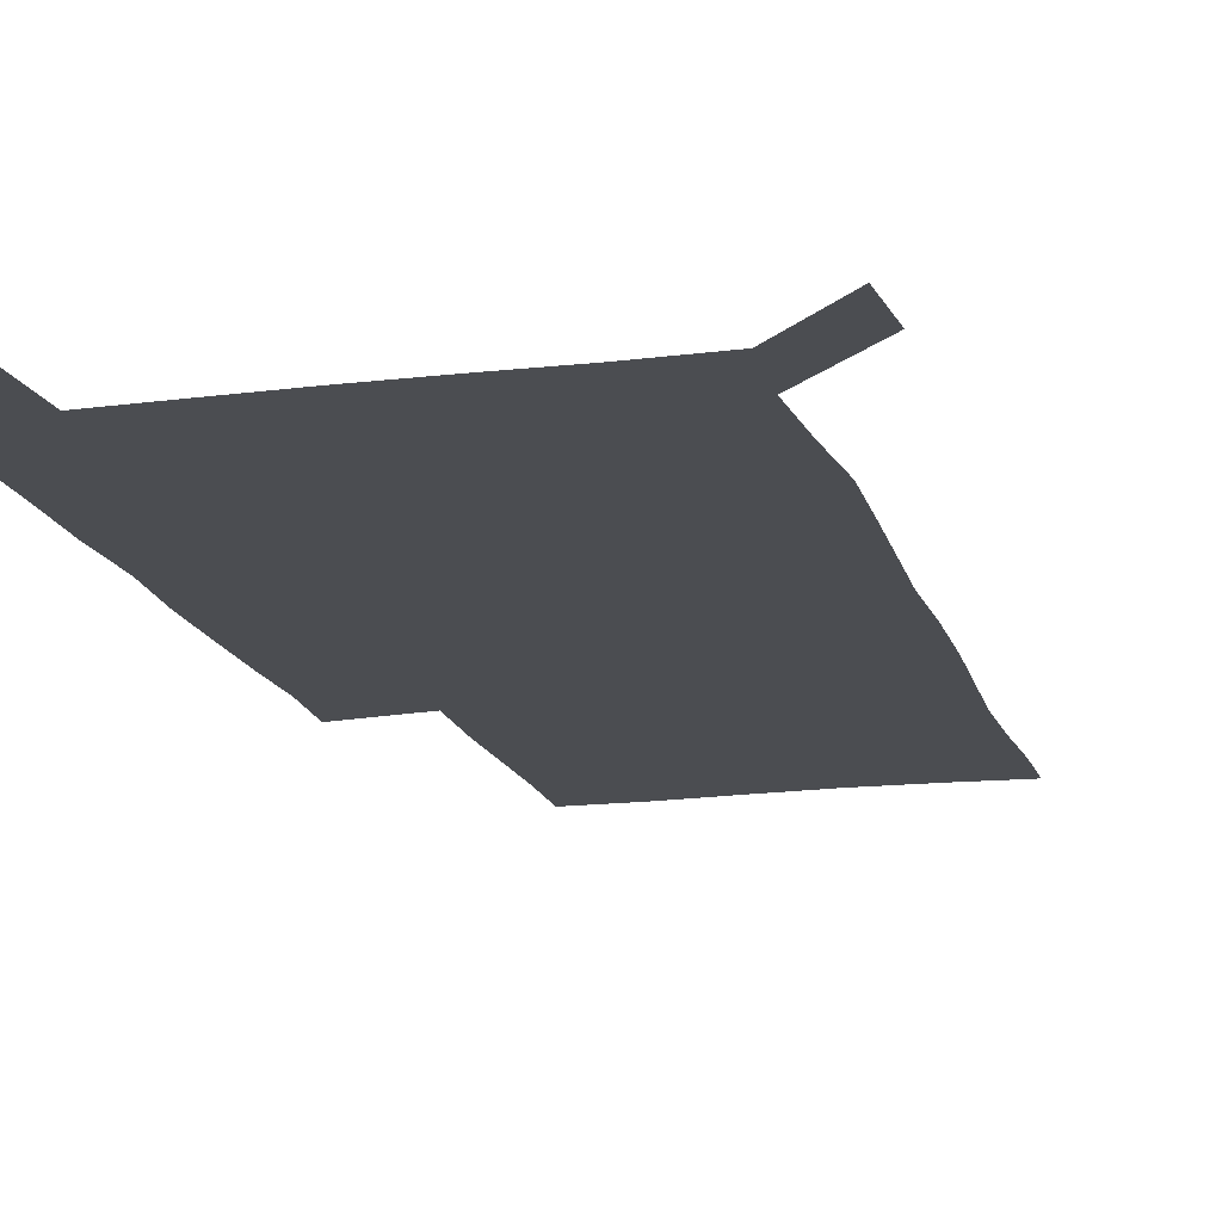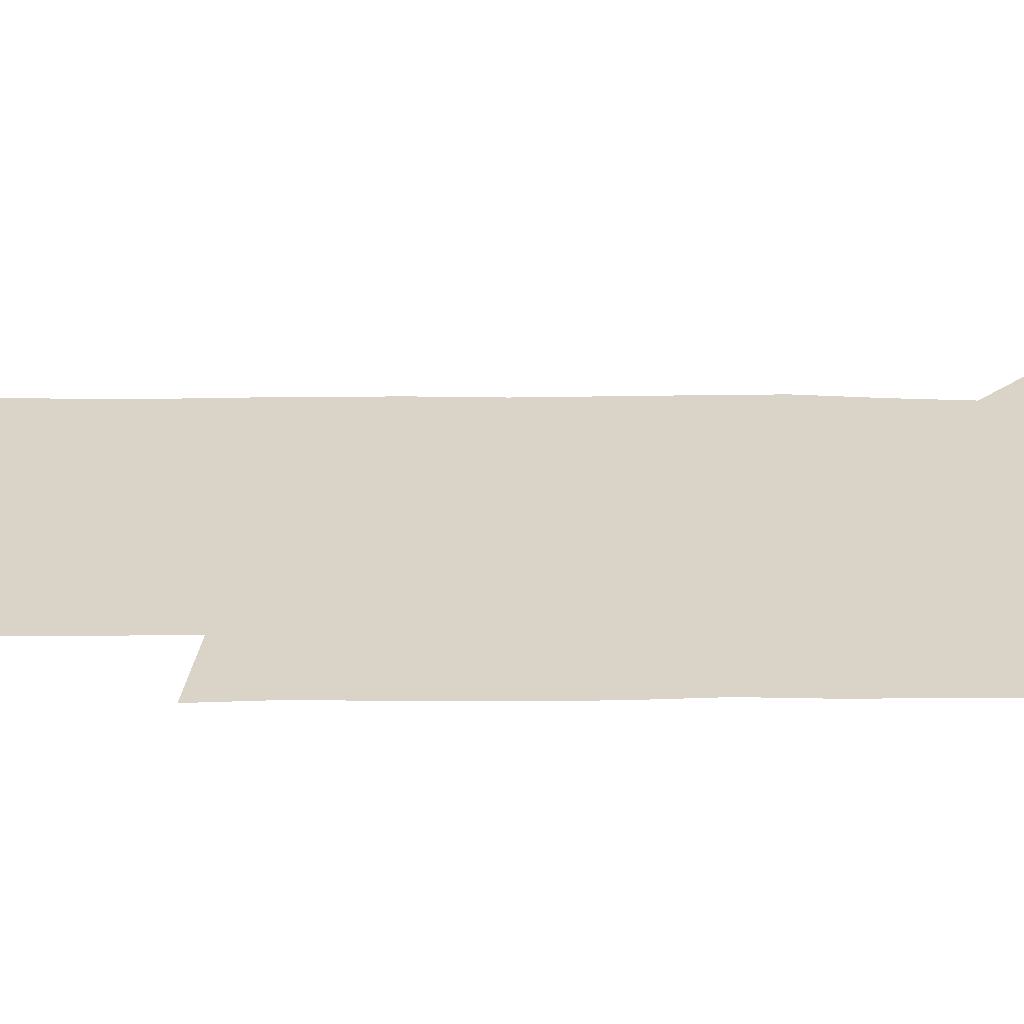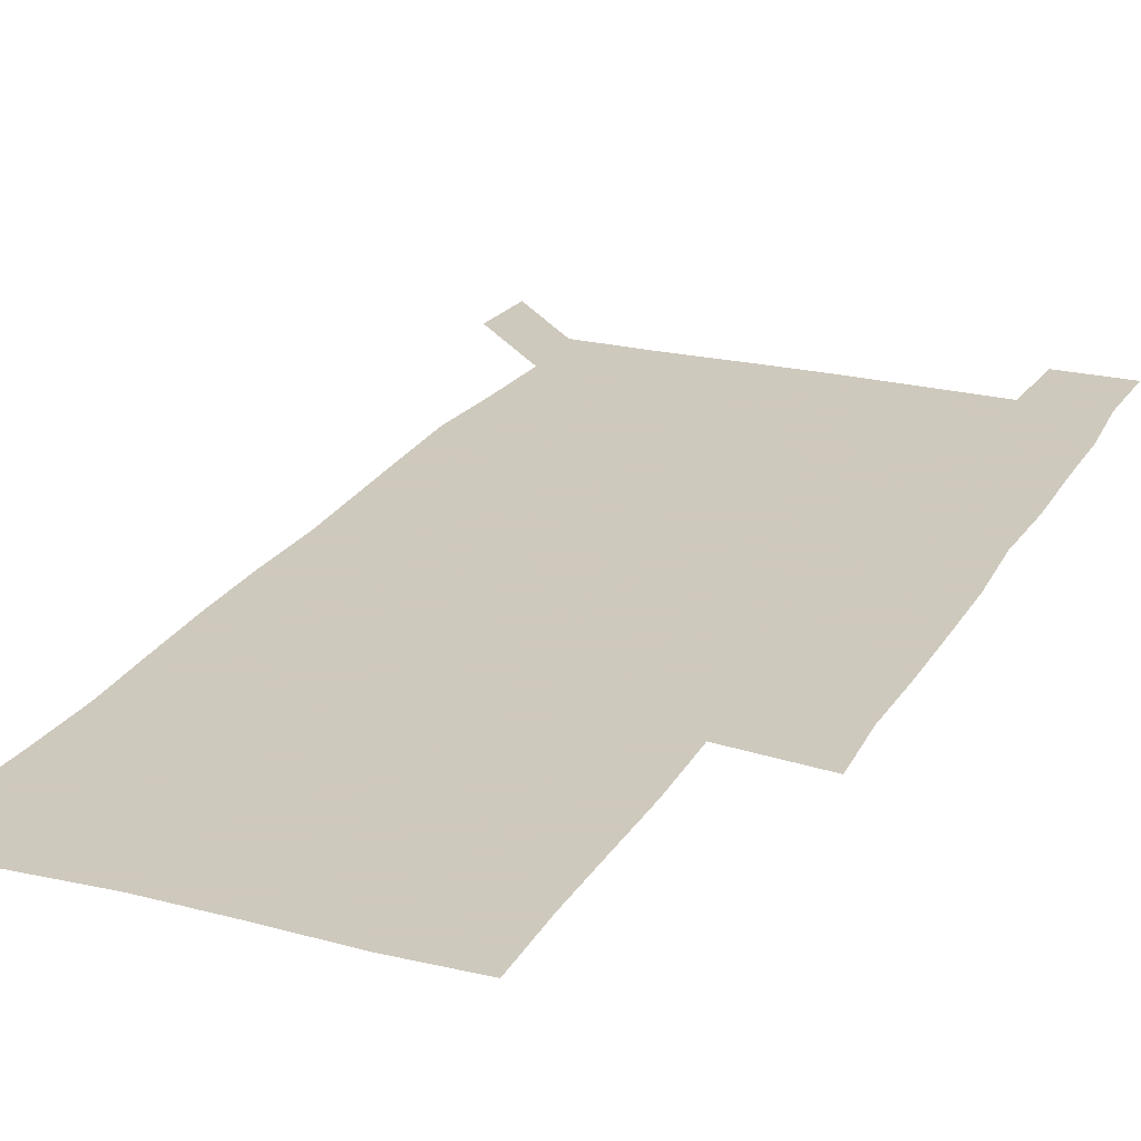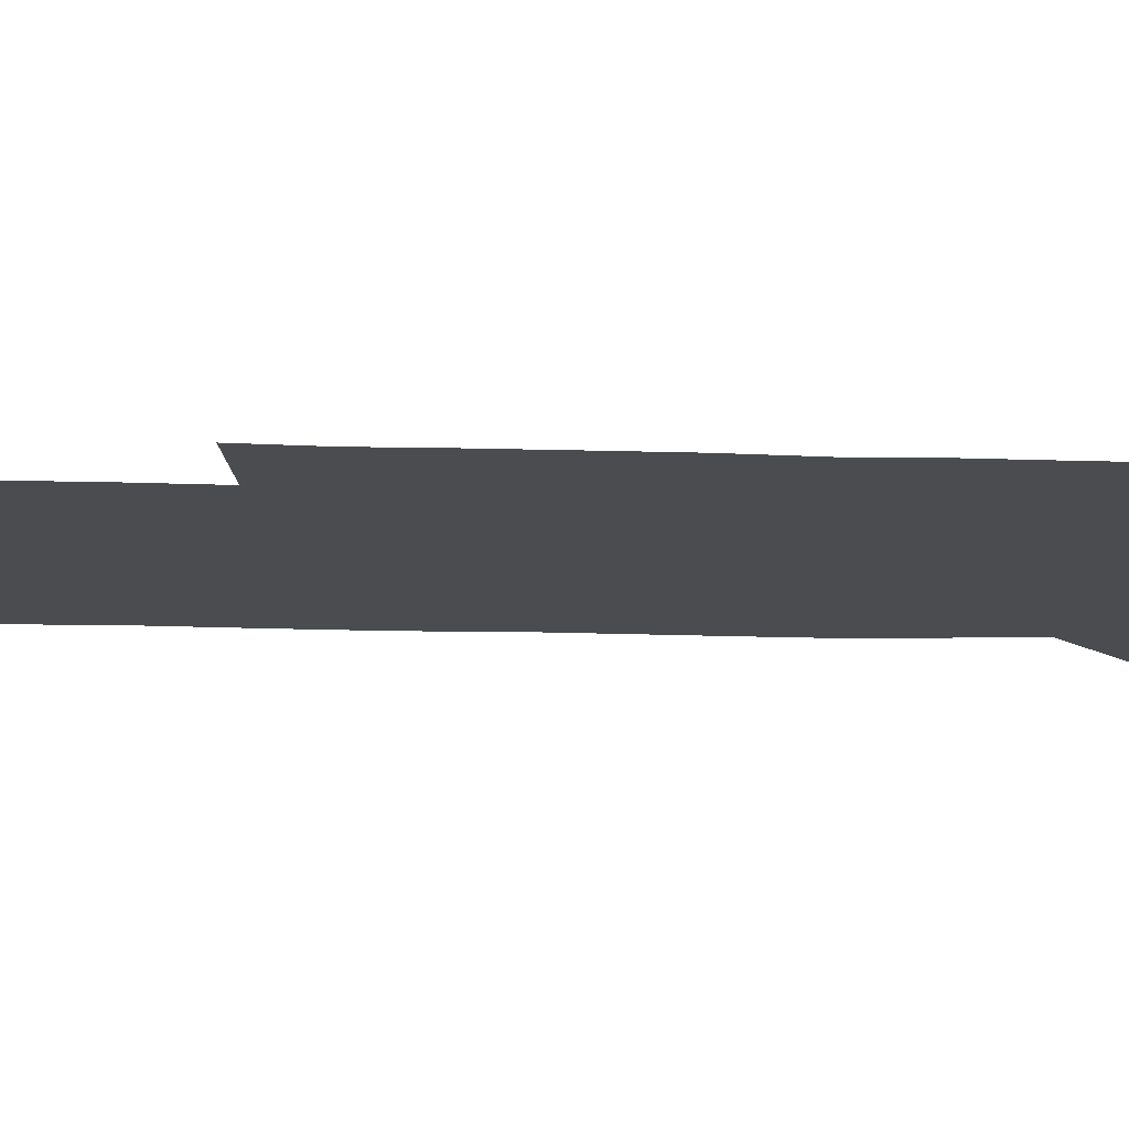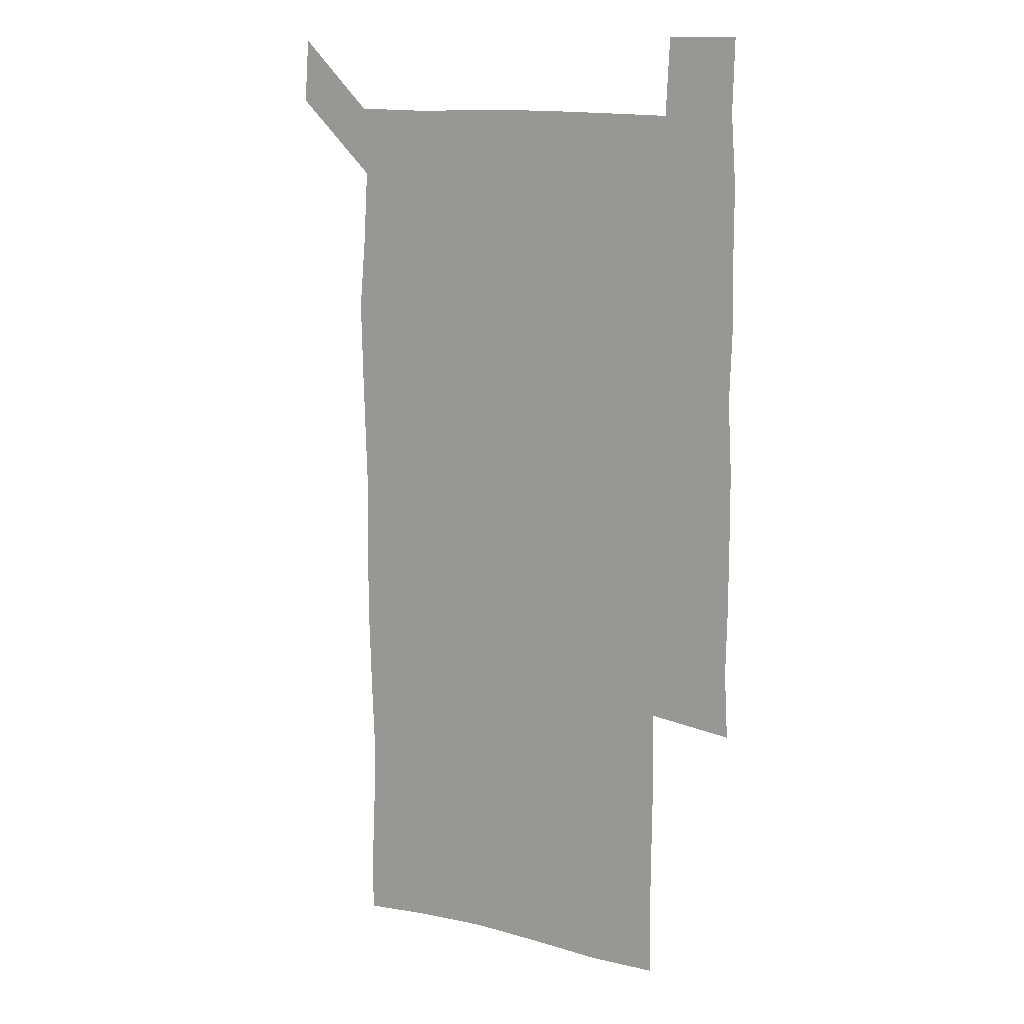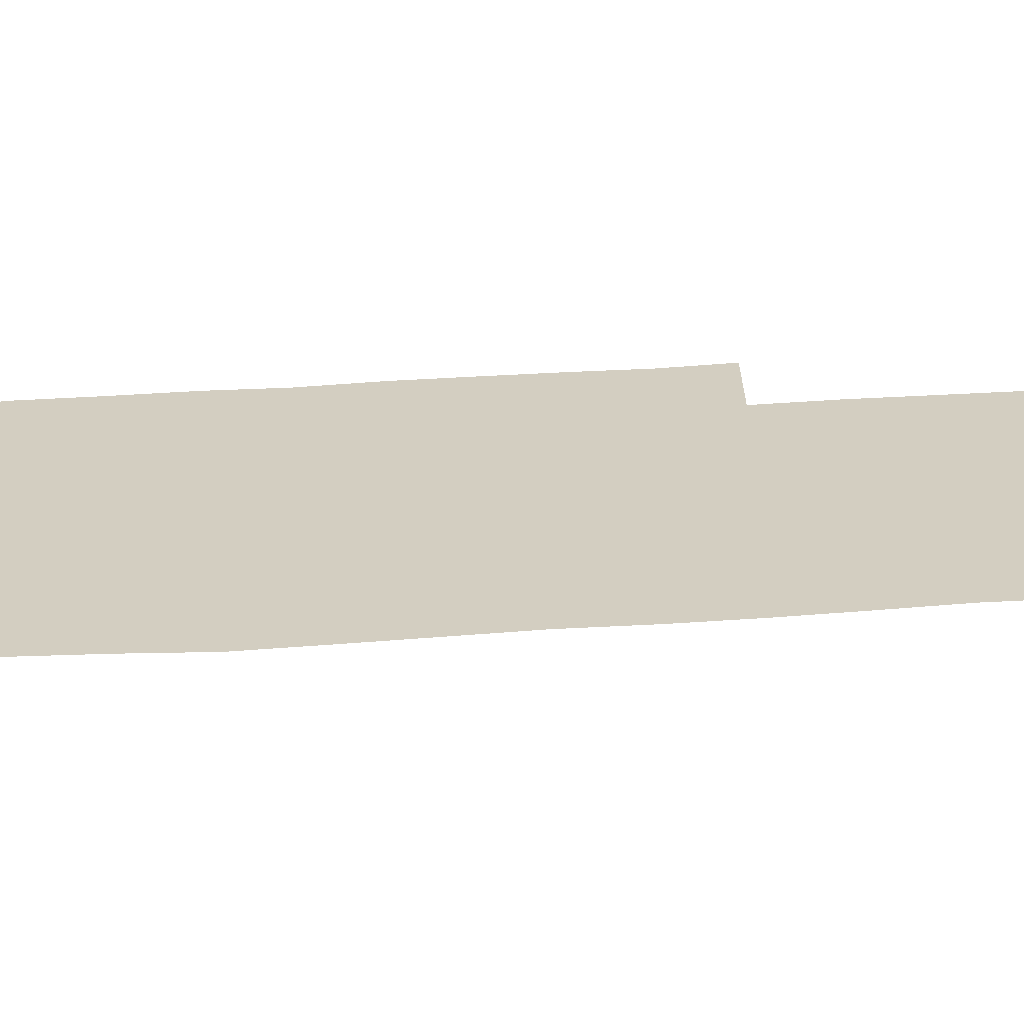
<metadata>
{"format":"obj","ext":"obj","renderer":"f3d","projection":"perspective","resolution":1024,"background":"white","views":[{"elev":-15.9,"azim":-165.3,"up":"+Z"},{"elev":28.5,"azim":90.0,"up":"+Z"},{"elev":22.6,"azim":22.9,"up":"+Z"},{"elev":-15.0,"azim":86.6,"up":"+Z"},{"elev":13.4,"azim":28.5,"up":"+Y"},{"elev":25.1,"azim":-97.1,"up":"+Z"}]}
</metadata>
<code>
v 448.8 573 0
v 450.8 599.9 0
v 478.3 178.4 0
v 478.5 205.6 0
v 479.9 235.3 0
v 480.7 266.3 0
v 479.6 296.8 0
v 478.7 327.1 0
v 478.6 357.5 0
v 479.3 388.7 0
v 478.5 419.2 0
v 477.7 449.6 0
v 477 479.8 0
v 479.7 510.3 0
v 481.6 540.7 0
v 480.5 569.7 0
v 507.1 180.5 0
v 513.7 213.8 0
v 513.7 242.5 0
v 513.5 271.8 0
v 512.8 301.5 0
v 512.8 331.6 0
v 512 361.2 0
v 513.2 391.7 0
v 511.9 421.2 0
v 512.7 451.2 0
v 512.9 480.9 0
v 512.2 510.5 0
v 512.2 540 0
v 511 569.3 0
v 538.7 181.5 0
v 541.7 213.3 0
v 543.2 244.7 0
v 542.7 273.2 0
v 542.7 303.2 0
v 542.4 332.9 0
v 542.5 362.9 0
v 542.1 392.3 0
v 542.6 422.3 0
v 542.4 451.6 0
v 541.4 481.1 0
v 542.4 510.6 0
v 541.9 540 0
v 540.8 570.1 0
v 569.7 180.2 0
v 571 215 0
v 571.2 245 0
v 571.2 272.3 0
v 571.5 304.1 0
v 571.3 333.6 0
v 571.2 363.2 0
v 571.2 392.9 0
v 571.2 422.2 0
v 571.1 451.8 0
v 571.6 481.5 0
v 571.5 510.6 0
v 571.6 539.6 0
v 570.9 570.4 0
v 600.7 178.4 0
v 599.6 213.7 0
v 600.1 242.9 0
v 600 274.3 0
v 600.2 303.7 0
v 600.2 332.9 0
v 599.4 363.9 0
v 599.6 392.8 0
v 599.7 422.3 0
v 600.1 451.7 0
v 600 481.4 0
v 600.2 510.5 0
v 600.6 539.9 0
v 601 569.9 0
v 630.3 178.7 0
v 629.7 209.5 0
v 629.8 239.6 0
v 630.1 270.9 0
v 629.3 303.7 0
v 629.1 332.6 0
v 628.6 362.5 0
v 628.4 392 0
v 629.7 421.3 0
v 629.4 451.3 0
v 629.9 481 0
v 630.9 510.8 0
v 630 540.3 0
v 630.6 569.3 0
v 632.1 601.3 0
v 665.5 299.3 0
v 663.9 328.4 0
v 664.4 358.1 0
v 664.3 388.4 0
v 664.1 418.7 0
v 662.4 449.9 0
v 663.3 480.5 0
v 662.7 510.9 0
v 662.7 541.1 0
v 660.6 570.8 0
v 661.3 601.4 0
f 15 16 1
f 1 16 2
f 3 17 4
f 17 18 4
f 4 18 5
f 18 19 5
f 5 19 6
f 19 20 6
f 6 20 7
f 20 21 7
f 7 21 8
f 21 22 8
f 8 22 9
f 22 23 9
f 9 23 10
f 23 24 10
f 10 24 11
f 24 25 11
f 11 25 12
f 25 26 12
f 12 26 13
f 26 27 13
f 13 27 14
f 27 28 14
f 14 28 15
f 28 29 15
f 15 29 16
f 29 30 16
f 17 31 18
f 31 32 18
f 18 32 19
f 32 33 19
f 19 33 20
f 33 34 20
f 20 34 21
f 34 35 21
f 21 35 22
f 35 36 22
f 22 36 23
f 36 37 23
f 23 37 24
f 37 38 24
f 24 38 25
f 38 39 25
f 25 39 26
f 39 40 26
f 26 40 27
f 40 41 27
f 27 41 28
f 41 42 28
f 28 42 29
f 42 43 29
f 29 43 30
f 43 44 30
f 31 45 32
f 45 46 32
f 32 46 33
f 46 47 33
f 33 47 34
f 47 48 34
f 34 48 35
f 48 49 35
f 35 49 36
f 49 50 36
f 36 50 37
f 50 51 37
f 37 51 38
f 51 52 38
f 38 52 39
f 52 53 39
f 39 53 40
f 53 54 40
f 40 54 41
f 54 55 41
f 41 55 42
f 55 56 42
f 42 56 43
f 56 57 43
f 43 57 44
f 57 58 44
f 45 59 46
f 59 60 46
f 46 60 47
f 60 61 47
f 47 61 48
f 61 62 48
f 48 62 49
f 62 63 49
f 49 63 50
f 63 64 50
f 50 64 51
f 64 65 51
f 51 65 52
f 65 66 52
f 52 66 53
f 66 67 53
f 53 67 54
f 67 68 54
f 54 68 55
f 68 69 55
f 55 69 56
f 69 70 56
f 56 70 57
f 70 71 57
f 57 71 58
f 71 72 58
f 59 73 60
f 73 74 60
f 60 74 61
f 74 75 61
f 61 75 62
f 75 76 62
f 62 76 63
f 76 77 63
f 63 77 64
f 77 78 64
f 64 78 65
f 78 79 65
f 65 79 66
f 79 80 66
f 66 80 67
f 80 81 67
f 67 81 68
f 81 82 68
f 68 82 69
f 82 83 69
f 69 83 70
f 83 84 70
f 70 84 71
f 84 85 71
f 71 85 72
f 85 86 72
f 77 88 78
f 88 89 78
f 78 89 79
f 89 90 79
f 79 90 80
f 90 91 80
f 80 91 81
f 91 92 81
f 81 92 82
f 92 93 82
f 82 93 83
f 93 94 83
f 83 94 84
f 94 95 84
f 84 95 85
f 95 96 85
f 85 96 86
f 96 97 86
f 86 97 87
f 97 98 87

</code>
